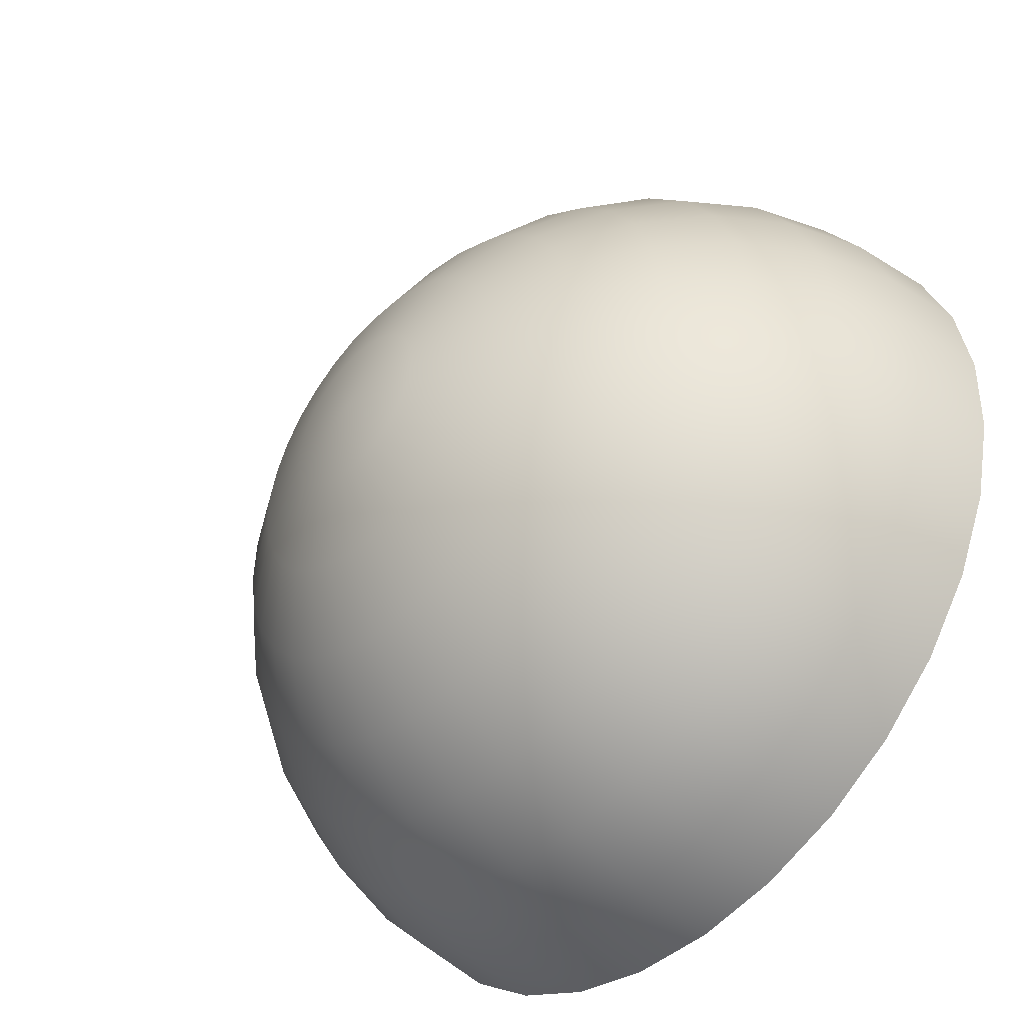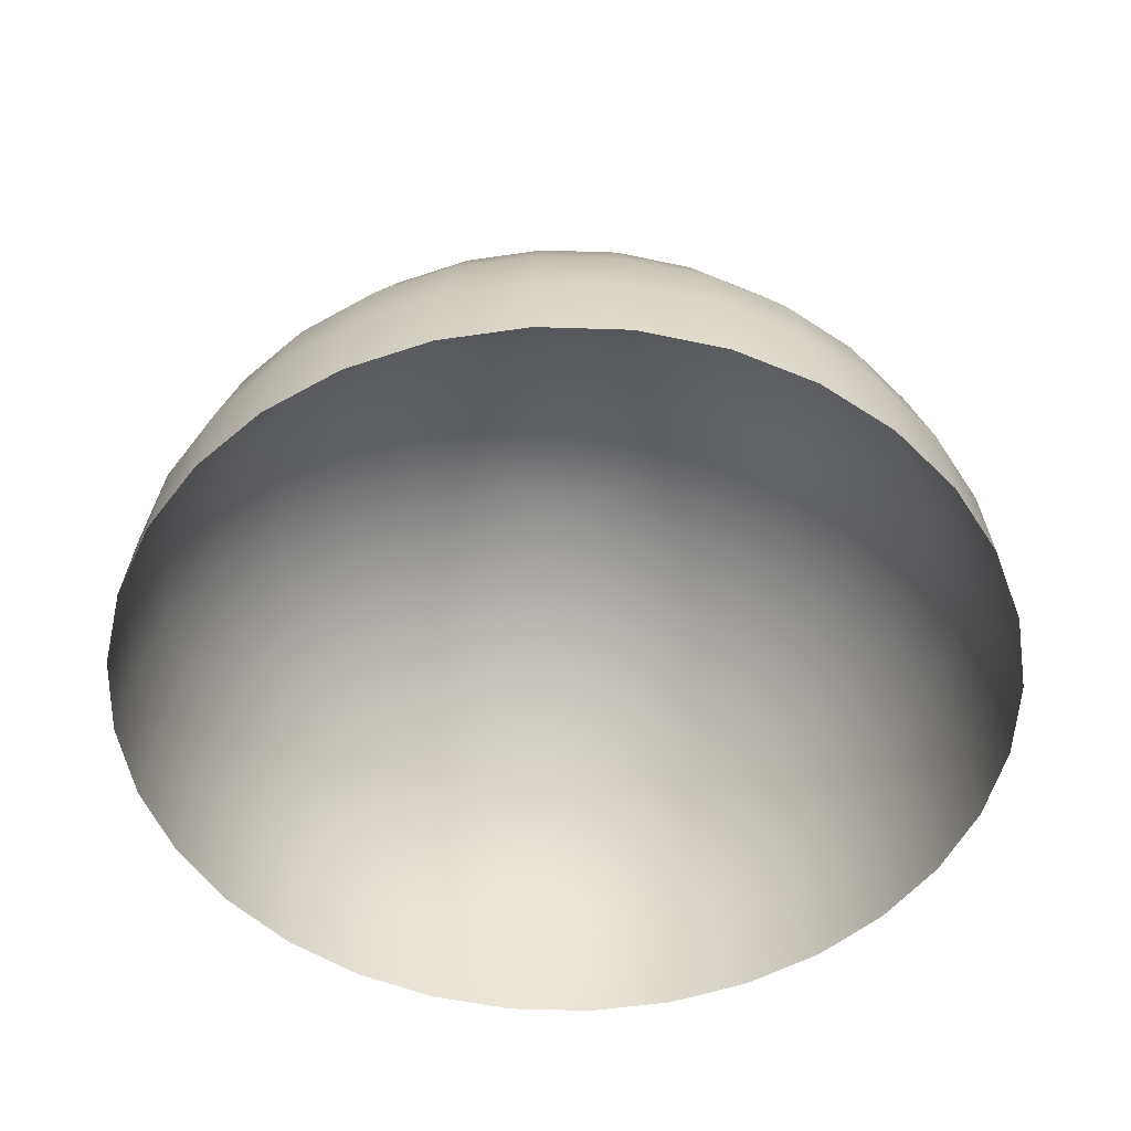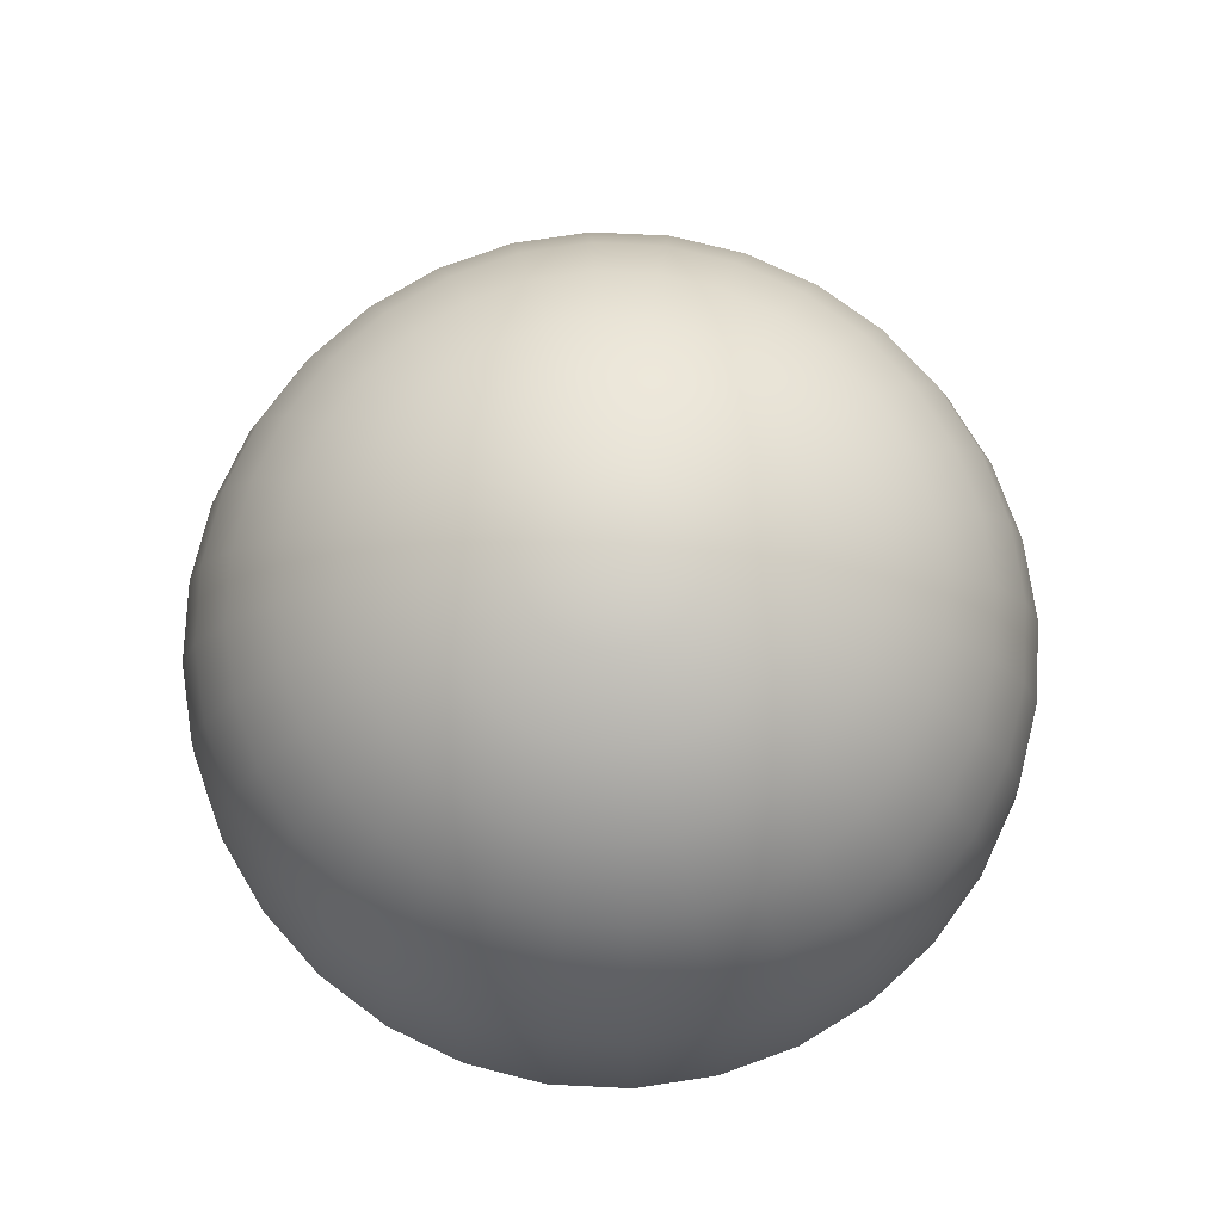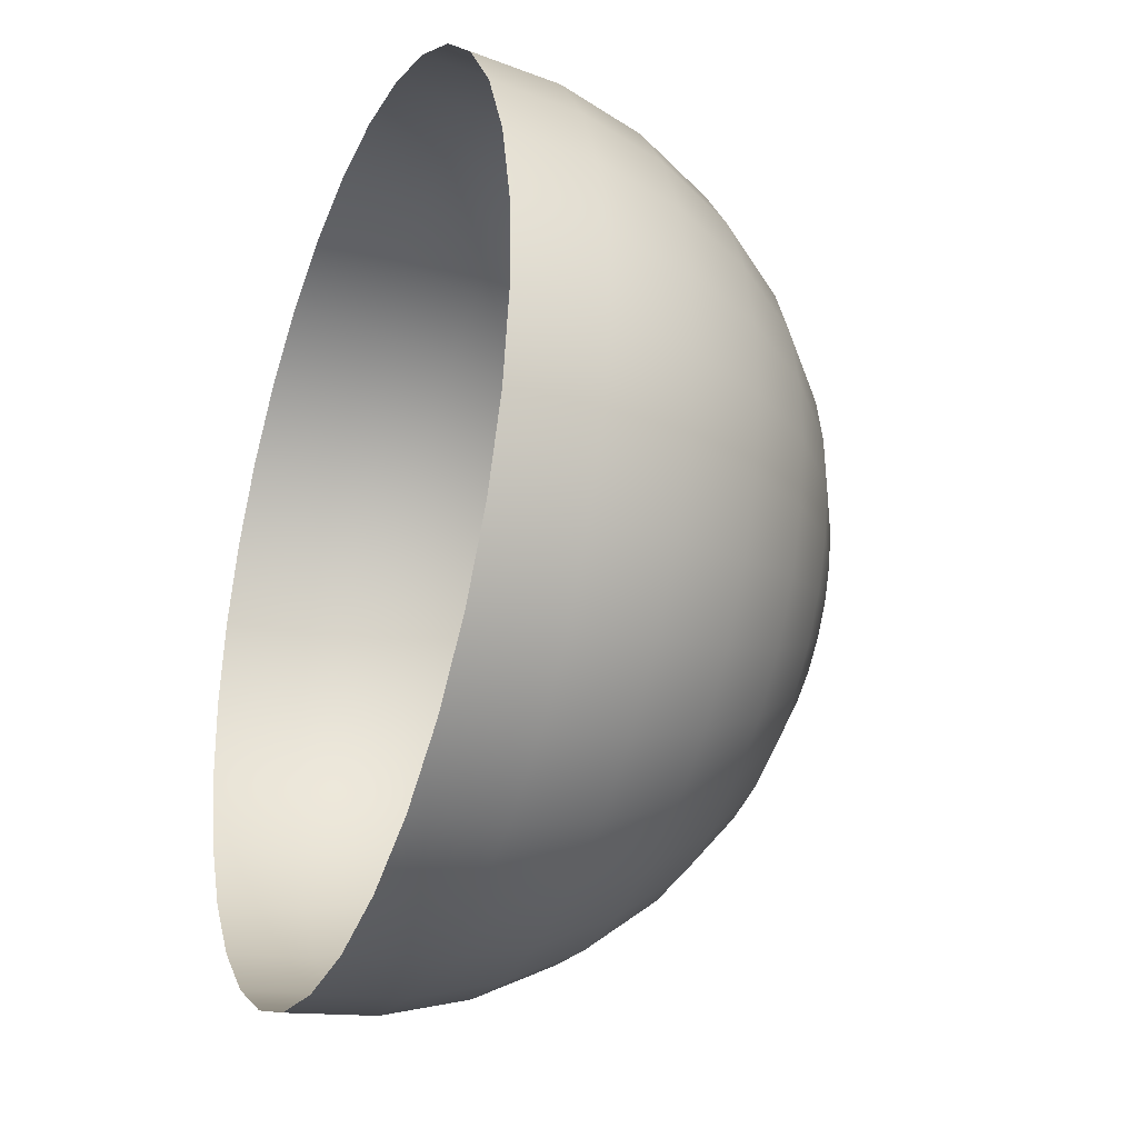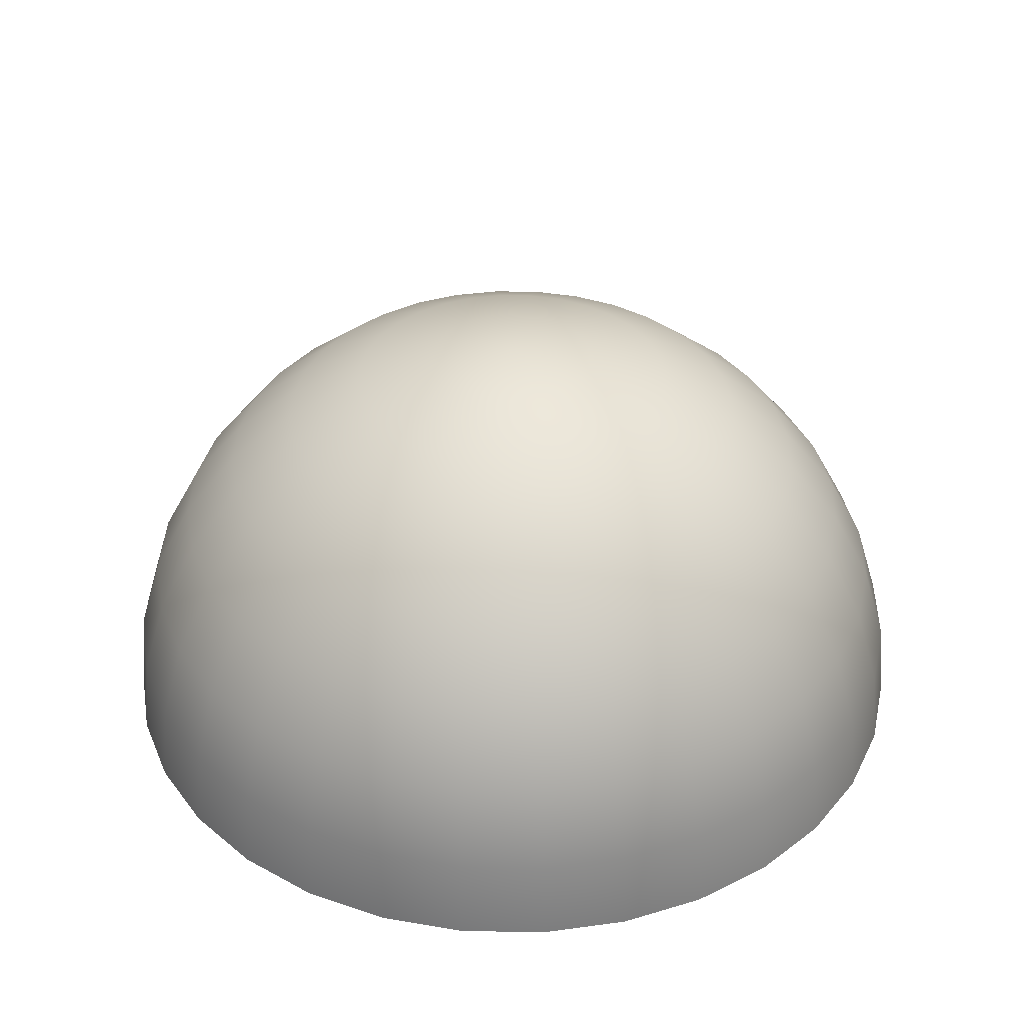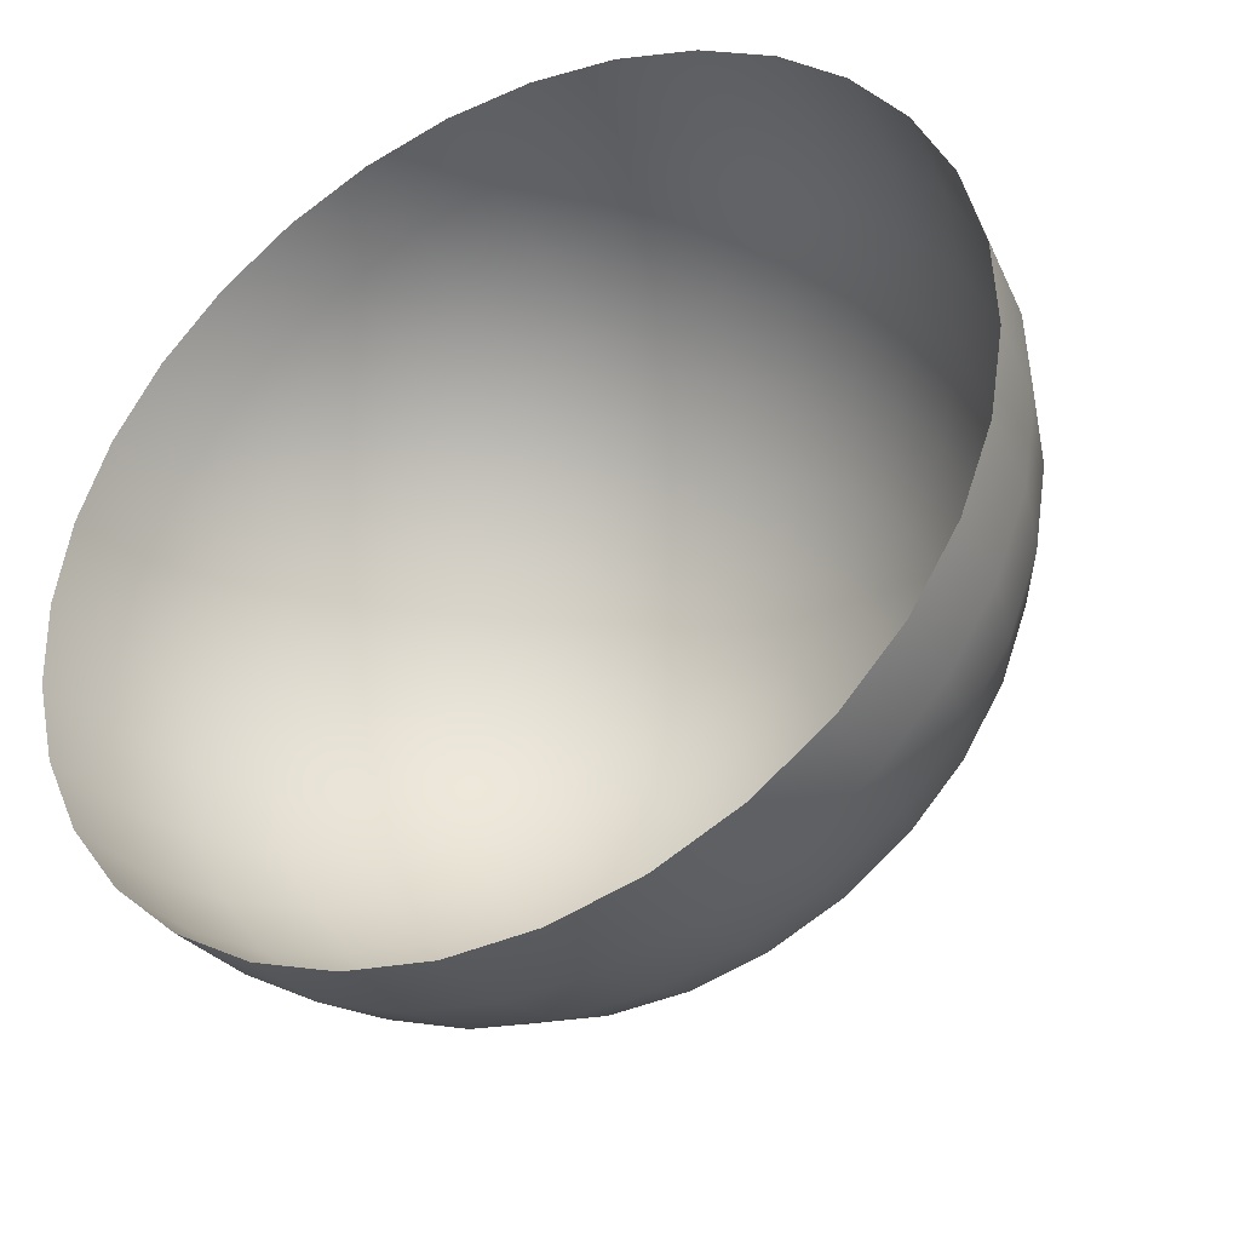
<metadata>
{"format":"obj","ext":"obj","renderer":"f3d","projection":"perspective","resolution":1024,"background":"white","views":[{"elev":-45.6,"azim":-132.4,"up":"+Z"},{"elev":-51.1,"azim":-93.9,"up":"+Y"},{"elev":76.8,"azim":-55.4,"up":"+Y"},{"elev":-29.8,"azim":68.7,"up":"+Z"},{"elev":36.9,"azim":21.9,"up":"+Y"},{"elev":-36.8,"azim":28.4,"up":"+Z"}]}
</metadata>
<code>
o Dome.003_Sphere.019
v -0.7985 4.02 -0.7727
v -1.464 3.787 -1.157
v -2.078 3.408 -1.511
v -2.616 2.898 -1.822
v -3.057 2.277 -2.077
v -3.385 1.569 -2.266
v -3.587 0.7996 -2.383
v -3.656 7e-06 -2.422
v -0.7072 4.02 -0.9001
v -1.285 3.787 -1.407
v -1.818 3.408 -1.874
v -2.285 2.898 -2.284
v -2.668 2.277 -2.62
v -2.953 1.569 -2.87
v -3.128 0.7996 -3.023
v -3.188 7e-06 -3.075
v -0.5928 4.02 -1.007
v -1.061 3.787 -1.617
v -1.492 3.408 -2.179
v -1.87 2.898 -2.672
v -2.181 2.277 -3.077
v -2.411 1.569 -3.377
v -2.553 0.7996 -3.562
v -2.601 7e-06 -3.625
v -0.4597 4.02 -1.09
v -0.7997 3.787 -1.78
v -1.113 3.408 -2.415
v -1.388 2.898 -2.972
v -1.613 2.277 -3.429
v -1.781 1.569 -3.769
v -1.884 0.7996 -3.978
v -1.919 7e-06 -4.049
v -0.313 4.02 -1.145
v -0.512 3.787 -1.888
v -0.6954 3.408 -2.572
v -0.8561 2.898 -3.172
v -0.9881 2.277 -3.665
v -1.086 1.569 -4.031
v -1.146 0.7996 -4.256
v -1.167 7e-06 -4.332
v -0.1583 4.02 -1.171
v -0.2086 3.787 -1.938
v -0.2549 3.408 -2.645
v -0.2956 2.898 -3.265
v -0.3289 2.277 -3.774
v -0.3537 1.569 -4.152
v -0.3689 0.7996 -4.384
v -0.3741 7e-06 -4.463
v -0.001621 4.02 -1.166
v 0.09874 3.787 -1.928
v 0.1912 3.408 -2.631
v 0.2723 2.898 -3.246
v 0.3388 2.277 -3.752
v 0.3883 1.569 -4.127
v 0.4187 0.7996 -4.359
v 0.429 7e-06 -4.437
v 0.151 4.02 -1.13
v 0.3982 3.787 -1.858
v 0.626 3.408 -2.529
v 0.8256 2.898 -3.117
v 0.9895 2.277 -3.6
v 1.111 1.569 -3.959
v 1.186 0.7996 -4.18
v 1.212 7e-06 -4.254
v 0.2938 4.02 -1.065
v 0.6783 3.787 -1.731
v 1.033 3.408 -2.345
v 1.343 2.898 -2.883
v 1.598 2.277 -3.324
v 1.787 1.569 -3.652
v 1.904 0.7996 -3.854
v 1.943 7e-06 -3.923
v 0.4212 4.02 -0.974
v 0.9282 3.787 -1.552
v 1.395 3.408 -2.085
v 1.805 2.898 -2.552
v 2.141 2.277 -2.935
v 2.391 1.569 -3.22
v 2.545 0.7996 -3.395
v 2.597 7e-06 -3.455
v 0.5284 4.02 -0.8596
v 1.138 3.787 -1.328
v 1.701 3.408 -1.759
v 2.193 2.898 -2.137
v 2.598 2.277 -2.448
v 2.898 1.569 -2.678
v 3.083 0.7996 -2.82
v 3.146 7e-06 -2.868
v 0.6112 4.02 -0.7265
v 1.301 3.787 -1.067
v 1.936 3.408 -1.38
v 2.493 2.898 -1.655
v 2.951 2.277 -1.88
v 3.29 1.569 -2.048
v 3.499 0.7996 -2.151
v 3.57 7e-06 -2.186
v 0.6664 4.02 -0.5798
v 1.409 3.787 -0.7788
v 2.094 3.408 -0.9622
v 2.694 2.898 -1.123
v 3.186 2.277 -1.255
v 3.552 1.569 -1.353
v 3.777 0.7996 -1.413
v 3.853 7e-06 -1.434
v 0.6919 4.02 -0.4251
v 1.459 3.787 -0.4754
v 2.166 3.408 -0.5218
v 2.786 2.898 -0.5624
v 3.295 2.277 -0.5957
v 3.673 1.569 -0.6205
v 3.905 0.7996 -0.6358
v 3.984 7e-06 -0.6409
v 0.6868 4.02 -0.2685
v 1.449 3.787 -0.1681
v 2.152 3.408 -0.07561
v 2.768 2.898 0.005462
v 3.273 2.277 0.072
v 3.648 1.569 0.1214
v 3.88 0.7996 0.1519
v 3.958 7e-06 0.1622
v 0.6512 4.02 -0.1158
v 1.379 3.787 0.1314
v 2.05 3.408 0.3591
v 2.639 2.898 0.5588
v 3.121 2.277 0.7226
v 3.48 1.569 0.8444
v 3.701 0.7996 0.9194
v 3.775 7e-06 0.9447
v 0.5865 4.02 0.02698
v 1.252 3.787 0.4114
v 1.866 3.408 0.7658
v 2.404 2.898 1.076
v 2.845 2.277 1.331
v 3.173 1.569 1.521
v 3.375 0.7996 1.637
v 3.444 7e-06 1.677
v 0.4952 4.02 0.1544
v 1.073 3.787 0.6614
v 1.606 3.408 1.129
v 2.073 2.898 1.538
v 2.456 2.277 1.874
v 2.741 1.569 2.124
v 2.916 0.7996 2.278
v 2.976 7e-06 2.33
v 0.3808 4.02 0.2616
v 0.8489 3.787 0.8716
v 1.28 3.408 1.434
v 1.658 2.898 1.927
v 1.969 2.277 2.331
v 2.199 1.569 2.631
v 2.341 0.7996 2.816
v 2.389 7e-06 2.879
v 0.2477 4.02 0.3443
v 0.5878 3.787 1.034
v 0.9012 3.408 1.67
v 1.176 2.898 2.227
v 1.401 2.277 2.684
v 1.569 1.569 3.023
v 1.672 0.7996 3.233
v 1.707 7e-06 3.303
v -0.106 4.099 -0.3728
v 0.101 4.02 0.3996
v 0.3 3.787 1.142
v 0.4834 3.408 1.827
v 0.6441 2.898 2.427
v 0.7761 2.277 2.919
v 0.8741 1.569 3.285
v 0.9345 0.7996 3.51
v 0.9549 7e-06 3.586
v -0.0537 4.02 0.4251
v -0.003407 3.787 1.192
v 0.04294 3.408 1.899
v 0.08356 2.898 2.519
v 0.1169 2.277 3.028
v 0.1417 1.569 3.406
v 0.1569 0.7996 3.639
v 0.1621 7e-06 3.717
v -0.2104 4.02 0.42
v -0.3107 3.787 1.182
v -0.4032 3.408 1.885
v -0.4843 2.898 2.501
v -0.5508 2.277 3.006
v -0.6003 1.569 3.382
v -0.6307 0.7996 3.613
v -0.641 7e-06 3.691
v -0.363 4.02 0.3844
v -0.6102 3.787 1.112
v -0.838 3.408 1.783
v -1.038 2.898 2.372
v -1.201 2.277 2.854
v -1.323 1.569 3.213
v -1.398 0.7996 3.434
v -1.424 7e-06 3.508
v -0.5058 4.02 0.3197
v -0.8903 3.787 0.9856
v -1.245 3.408 1.599
v -1.555 2.898 2.137
v -1.81 2.277 2.579
v -1.999 1.569 2.907
v -2.116 0.7996 3.109
v -2.155 7e-06 3.177
v -0.6332 4.02 0.2284
v -1.14 3.787 0.8065
v -1.607 3.408 1.339
v -2.017 2.898 1.806
v -2.353 2.277 2.189
v -2.603 1.569 2.474
v -2.757 0.7996 2.65
v -2.809 7e-06 2.709
v -0.7404 4.02 0.1139
v -1.35 3.787 0.582
v -1.913 3.408 1.013
v -2.405 2.898 1.392
v -2.81 2.277 1.702
v -3.11 1.569 1.932
v -3.295 0.7996 2.074
v -3.358 7e-06 2.122
v -0.8232 4.02 -0.01917
v -1.513 3.787 0.3209
v -2.148 3.408 0.6343
v -2.705 2.898 0.909
v -3.163 2.277 1.134
v -3.502 1.569 1.302
v -3.711 0.7996 1.405
v -3.782 7e-06 1.44
v -0.8784 4.02 -0.1659
v -1.621 3.787 0.03313
v -2.306 3.408 0.2165
v -2.906 2.898 0.3773
v -3.398 2.277 0.5092
v -3.764 1.569 0.6073
v -3.989 0.7996 0.6676
v -4.065 7e-06 0.688
v -0.9039 4.02 -0.3205
v -1.671 3.787 -0.2703
v -2.378 3.408 -0.2239
v -2.998 2.898 -0.1833
v -3.507 2.277 -0.1499
v -3.885 1.569 -0.1252
v -4.117 0.7996 -0.1099
v -4.196 7e-06 -0.1048
v -0.8988 4.02 -0.4772
v -1.661 3.787 -0.5776
v -2.364 3.408 -0.6701
v -2.98 2.898 -0.7511
v -3.485 2.277 -0.8177
v -3.86 1.569 -0.8671
v -4.092 0.7996 -0.8976
v -4.17 7e-06 -0.9078
v -0.8632 4.02 -0.6299
v -1.591 3.787 -0.877
v -2.262 3.408 -1.105
v -2.85 2.898 -1.304
v -3.333 2.277 -1.468
v -3.692 1.569 -1.59
v -3.913 0.7996 -1.665
v -3.987 7e-06 -1.69
f 8 7 15 16
f 1 161 9
f 2 1 9 10
f 3 2 10 11
f 4 3 11 12
f 5 4 12 13
f 6 5 13 14
f 7 6 14 15
f 15 14 22 23
f 16 15 23 24
f 9 161 17
f 10 9 17 18
f 11 10 18 19
f 12 11 19 20
f 13 12 20 21
f 14 13 21 22
f 20 19 27 28
f 21 20 28 29
f 22 21 29 30
f 23 22 30 31
f 24 23 31 32
f 17 161 25
f 18 17 25 26
f 19 18 26 27
f 32 31 39 40
f 25 161 33
f 26 25 33 34
f 27 26 34 35
f 28 27 35 36
f 29 28 36 37
f 30 29 37 38
f 31 30 38 39
f 36 35 43 44
f 37 36 44 45
f 38 37 45 46
f 39 38 46 47
f 40 39 47 48
f 33 161 41
f 34 33 41 42
f 35 34 42 43
f 48 47 55 56
f 41 161 49
f 42 41 49 50
f 43 42 50 51
f 44 43 51 52
f 45 44 52 53
f 46 45 53 54
f 47 46 54 55
f 53 52 60 61
f 54 53 61 62
f 55 54 62 63
f 56 55 63 64
f 49 161 57
f 50 49 57 58
f 51 50 58 59
f 52 51 59 60
f 58 57 65 66
f 59 58 66 67
f 60 59 67 68
f 61 60 68 69
f 62 61 69 70
f 63 62 70 71
f 64 63 71 72
f 57 161 65
f 70 69 77 78
f 71 70 78 79
f 72 71 79 80
f 65 161 73
f 66 65 73 74
f 67 66 74 75
f 68 67 75 76
f 69 68 76 77
f 74 73 81 82
f 75 74 82 83
f 76 75 83 84
f 77 76 84 85
f 78 77 85 86
f 79 78 86 87
f 80 79 87 88
f 73 161 81
f 86 85 93 94
f 87 86 94 95
f 88 87 95 96
f 81 161 89
f 82 81 89 90
f 83 82 90 91
f 84 83 91 92
f 85 84 92 93
f 91 90 98 99
f 92 91 99 100
f 93 92 100 101
f 94 93 101 102
f 95 94 102 103
f 96 95 103 104
f 89 161 97
f 90 89 97 98
f 103 102 110 111
f 104 103 111 112
f 97 161 105
f 98 97 105 106
f 99 98 106 107
f 100 99 107 108
f 101 100 108 109
f 102 101 109 110
f 107 106 114 115
f 108 107 115 116
f 109 108 116 117
f 110 109 117 118
f 111 110 118 119
f 112 111 119 120
f 105 161 113
f 106 105 113 114
f 119 118 126 127
f 120 119 127 128
f 113 161 121
f 114 113 121 122
f 115 114 122 123
f 116 115 123 124
f 117 116 124 125
f 118 117 125 126
f 124 123 131 132
f 125 124 132 133
f 126 125 133 134
f 127 126 134 135
f 128 127 135 136
f 121 161 129
f 122 121 129 130
f 123 122 130 131
f 136 135 143 144
f 129 161 137
f 130 129 137 138
f 131 130 138 139
f 132 131 139 140
f 133 132 140 141
f 134 133 141 142
f 135 134 142 143
f 141 140 148 149
f 142 141 149 150
f 143 142 150 151
f 144 143 151 152
f 137 161 145
f 138 137 145 146
f 139 138 146 147
f 140 139 147 148
f 145 161 153
f 146 145 153 154
f 147 146 154 155
f 148 147 155 156
f 149 148 156 157
f 150 149 157 158
f 151 150 158 159
f 152 151 159 160
f 157 156 165 166
f 158 157 166 167
f 159 158 167 168
f 160 159 168 169
f 153 161 162
f 154 153 162 163
f 155 154 163 164
f 156 155 164 165
f 163 162 170 171
f 164 163 171 172
f 165 164 172 173
f 166 165 173 174
f 167 166 174 175
f 168 167 175 176
f 169 168 176 177
f 162 161 170
f 175 174 182 183
f 176 175 183 184
f 177 176 184 185
f 170 161 178
f 171 170 178 179
f 172 171 179 180
f 173 172 180 181
f 174 173 181 182
f 179 178 186 187
f 180 179 187 188
f 181 180 188 189
f 182 181 189 190
f 183 182 190 191
f 184 183 191 192
f 185 184 192 193
f 178 161 186
f 191 190 198 199
f 192 191 199 200
f 193 192 200 201
f 186 161 194
f 187 186 194 195
f 188 187 195 196
f 189 188 196 197
f 190 189 197 198
f 196 195 203 204
f 197 196 204 205
f 198 197 205 206
f 199 198 206 207
f 200 199 207 208
f 201 200 208 209
f 194 161 202
f 195 194 202 203
f 208 207 215 216
f 209 208 216 217
f 202 161 210
f 203 202 210 211
f 204 203 211 212
f 205 204 212 213
f 206 205 213 214
f 207 206 214 215
f 213 212 220 221
f 214 213 221 222
f 215 214 222 223
f 216 215 223 224
f 217 216 224 225
f 210 161 218
f 211 210 218 219
f 212 211 219 220
f 225 224 232 233
f 218 161 226
f 219 218 226 227
f 220 219 227 228
f 221 220 228 229
f 222 221 229 230
f 223 222 230 231
f 224 223 231 232
f 229 228 236 237
f 230 229 237 238
f 231 230 238 239
f 232 231 239 240
f 233 232 240 241
f 226 161 234
f 227 226 234 235
f 228 227 235 236
f 241 240 248 249
f 234 161 242
f 235 234 242 243
f 236 235 243 244
f 237 236 244 245
f 238 237 245 246
f 239 238 246 247
f 240 239 247 248
f 246 245 253 254
f 247 246 254 255
f 248 247 255 256
f 249 248 256 257
f 242 161 250
f 243 242 250 251
f 244 243 251 252
f 245 244 252 253
f 250 161 1
f 251 250 1 2
f 252 251 2 3
f 253 252 3 4
f 254 253 4 5
f 255 254 5 6
f 256 255 6 7
f 257 256 7 8

</code>
